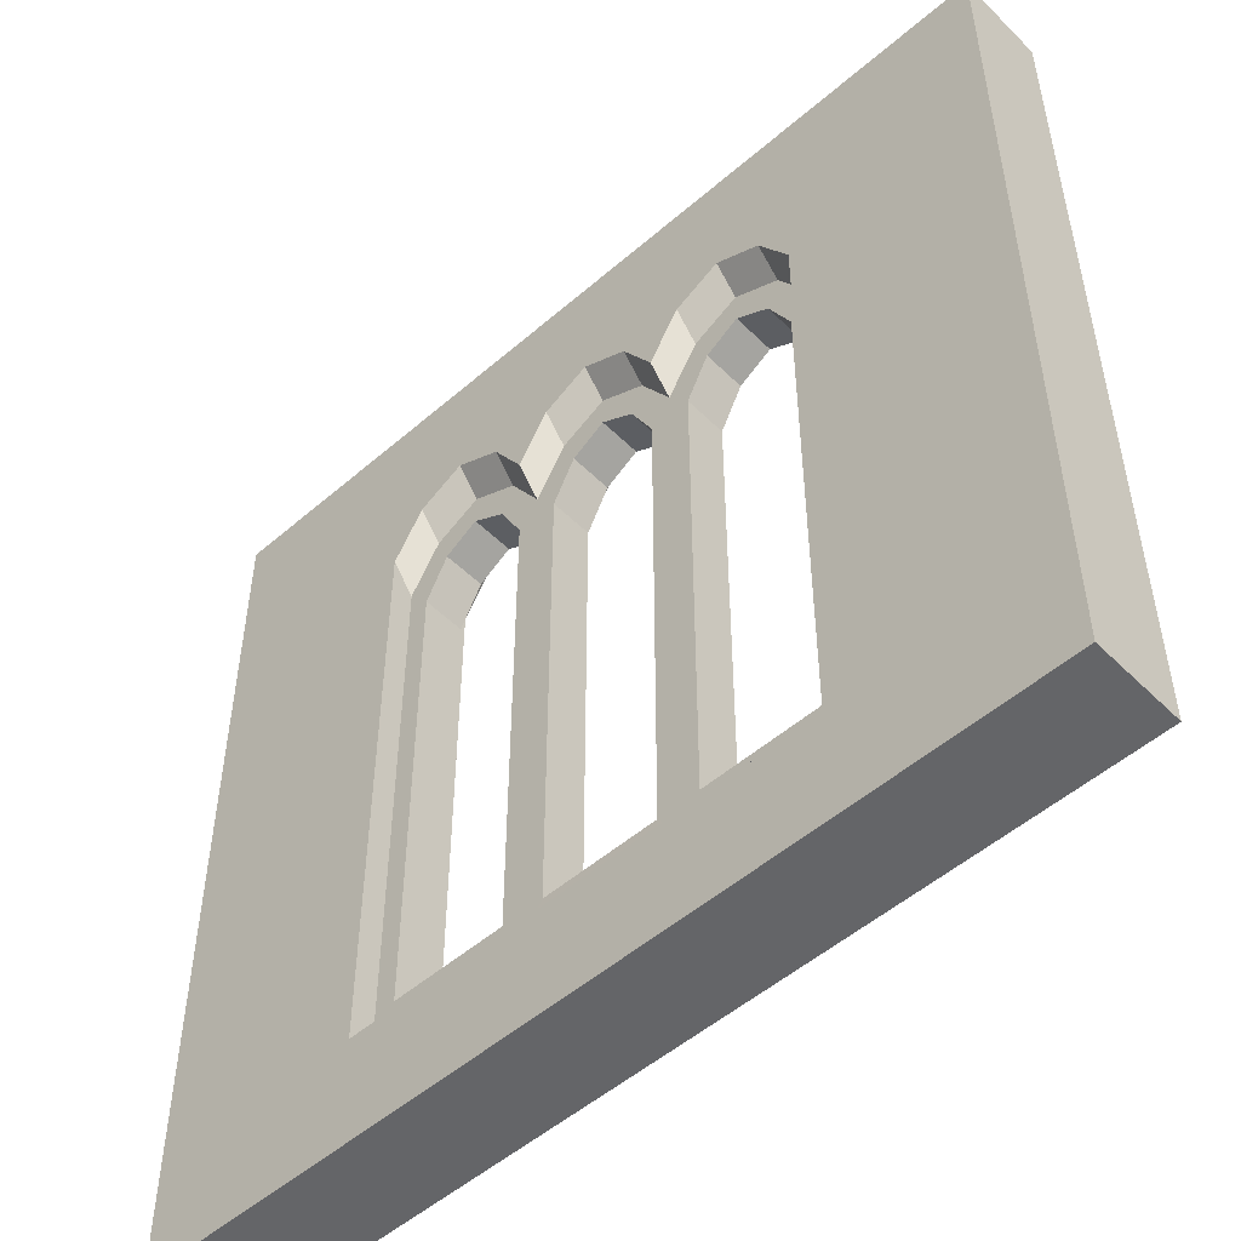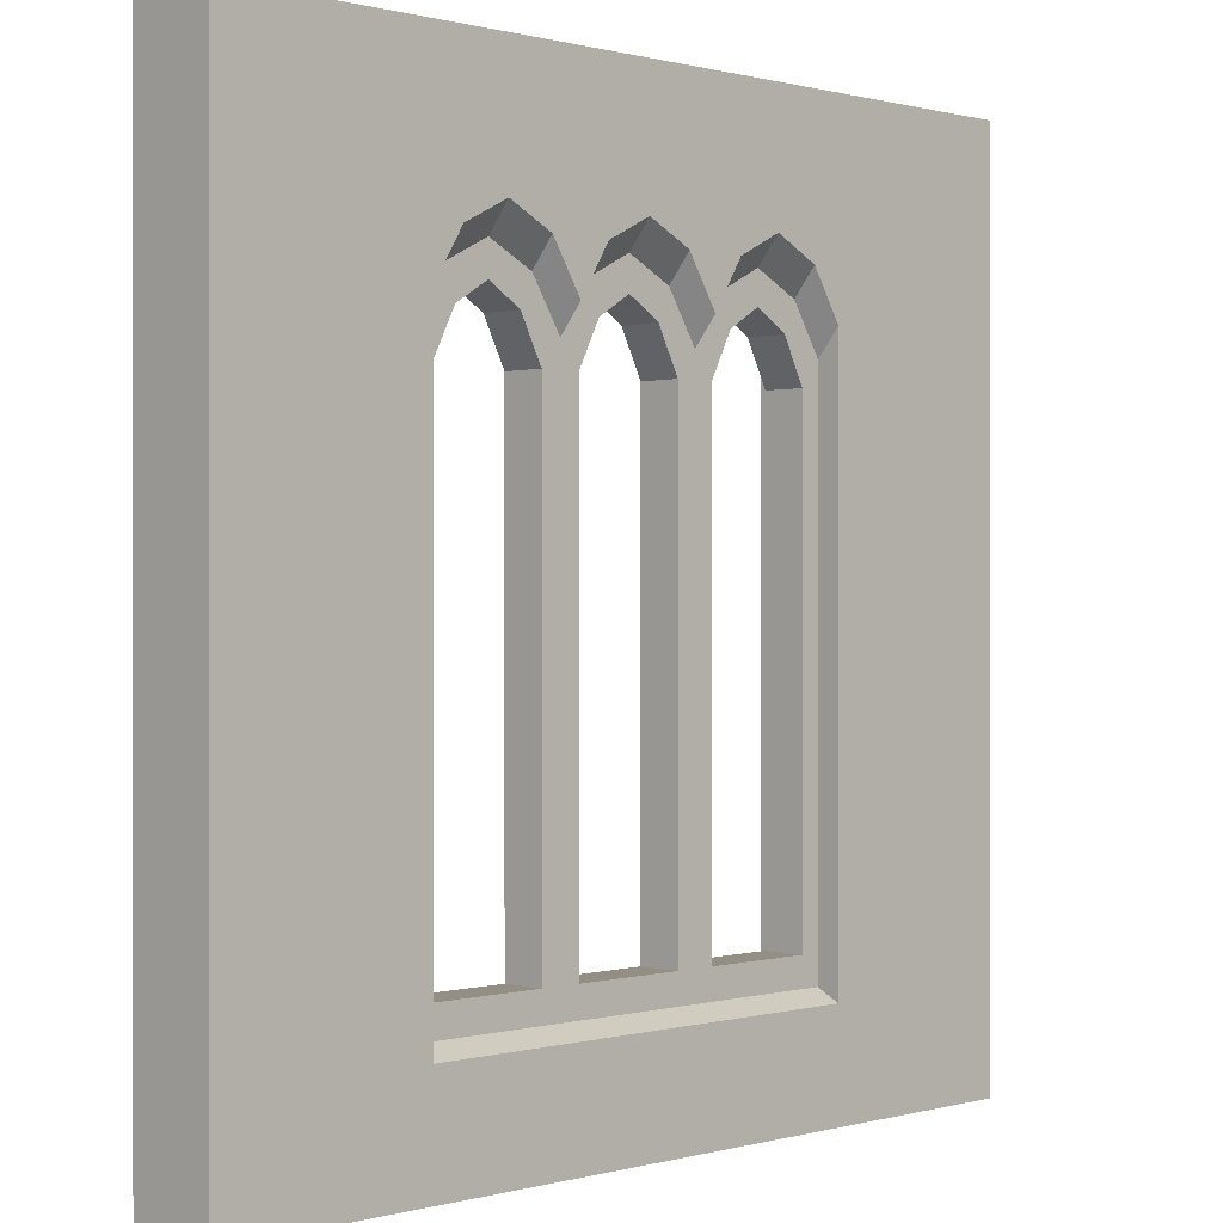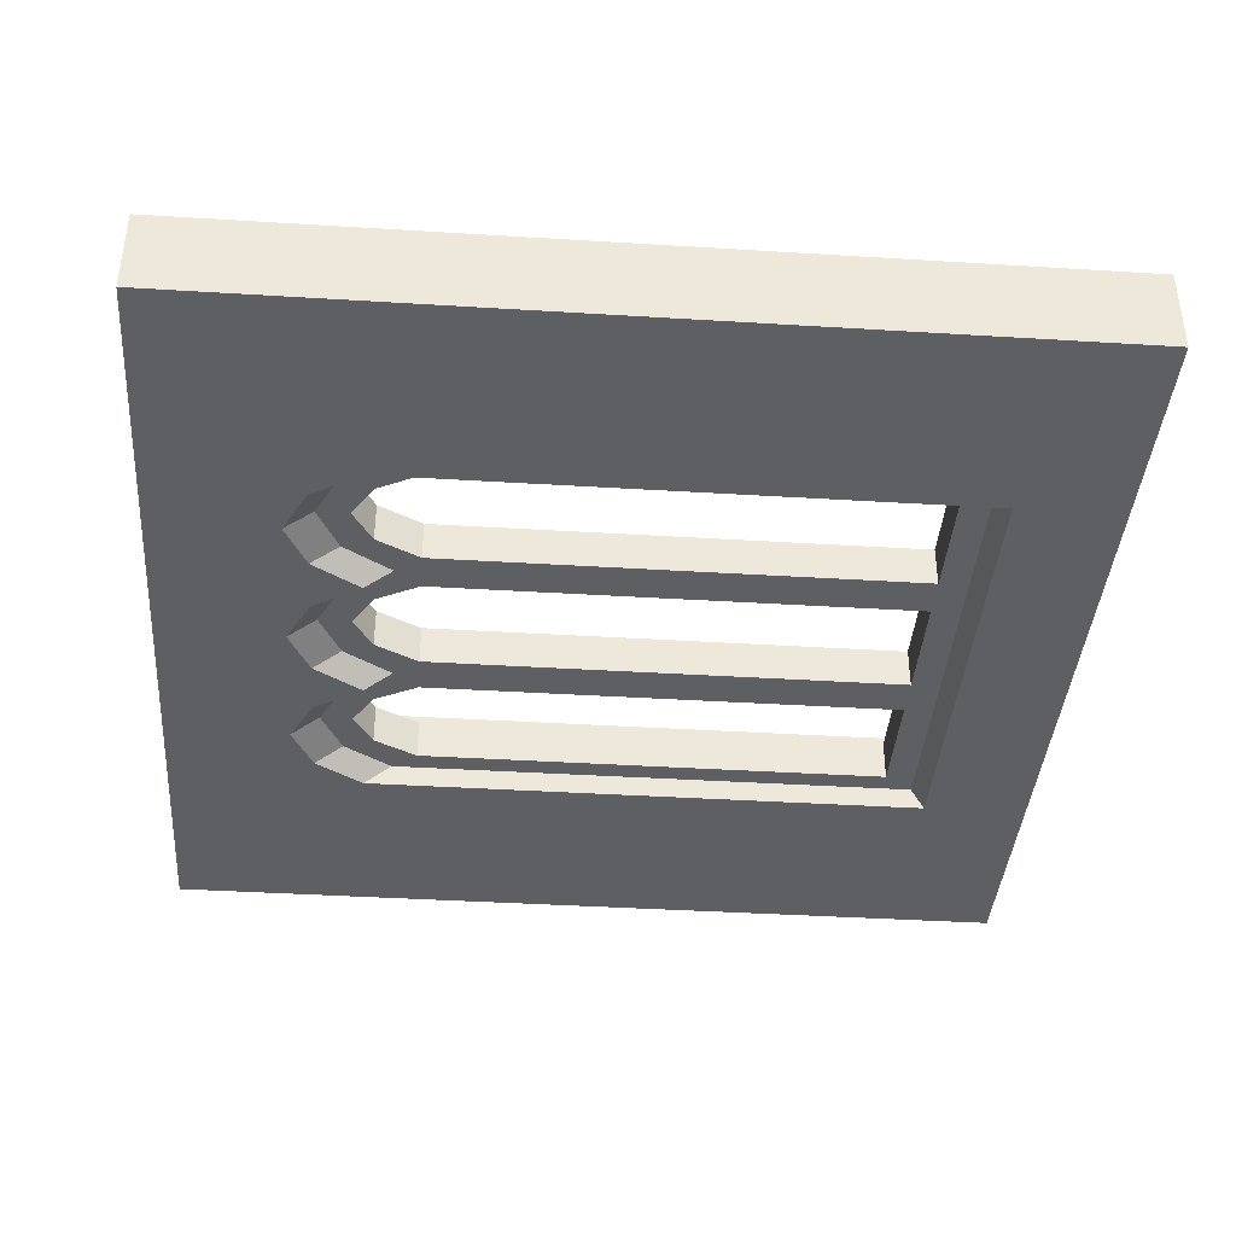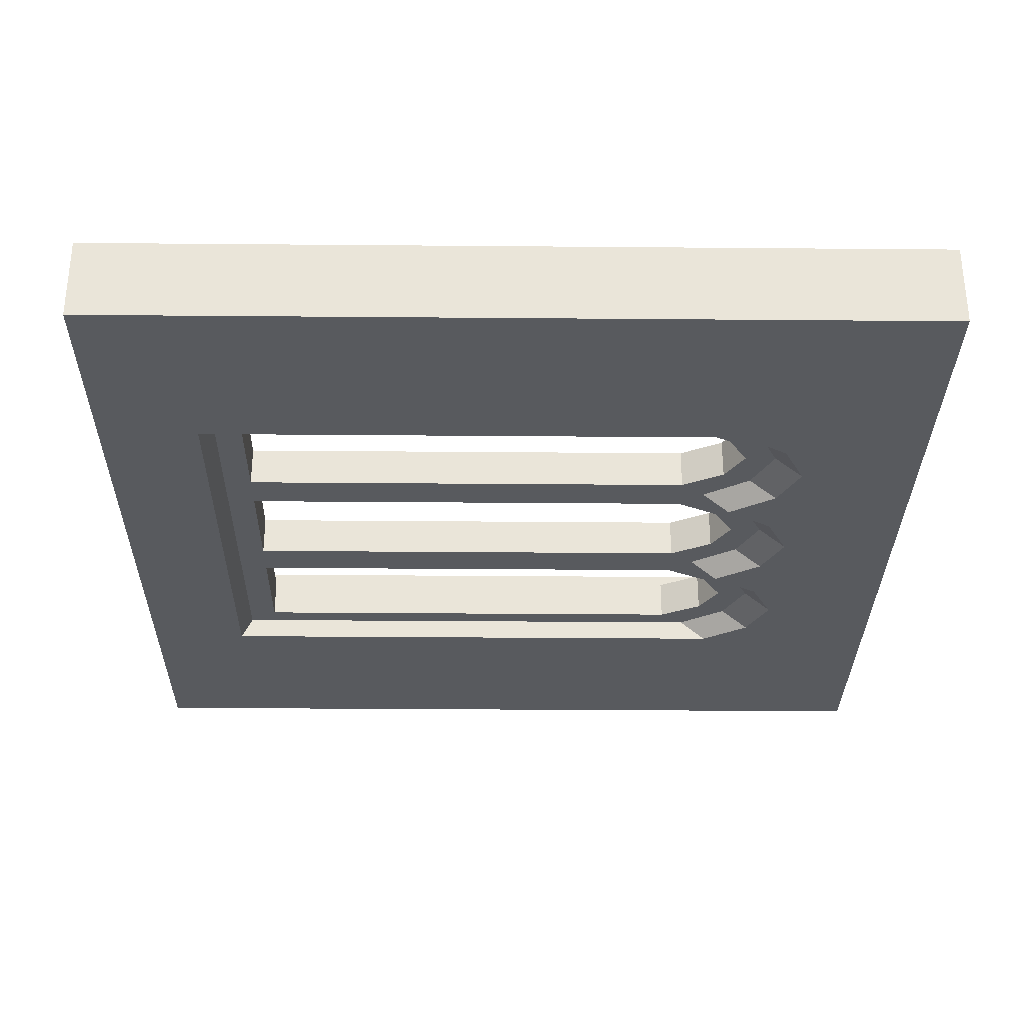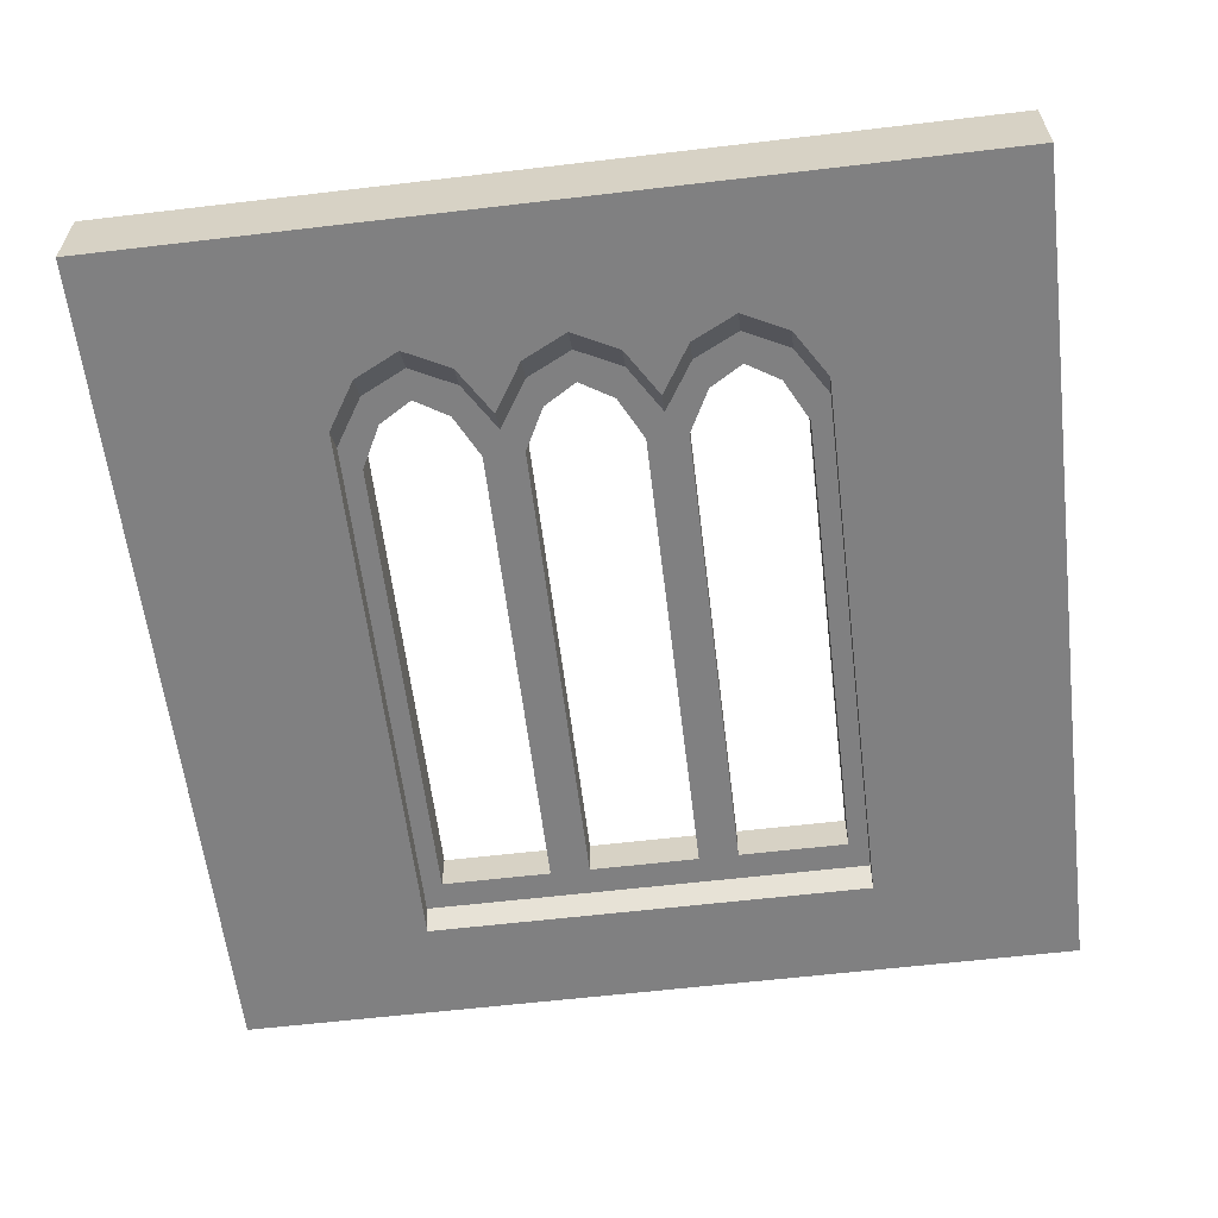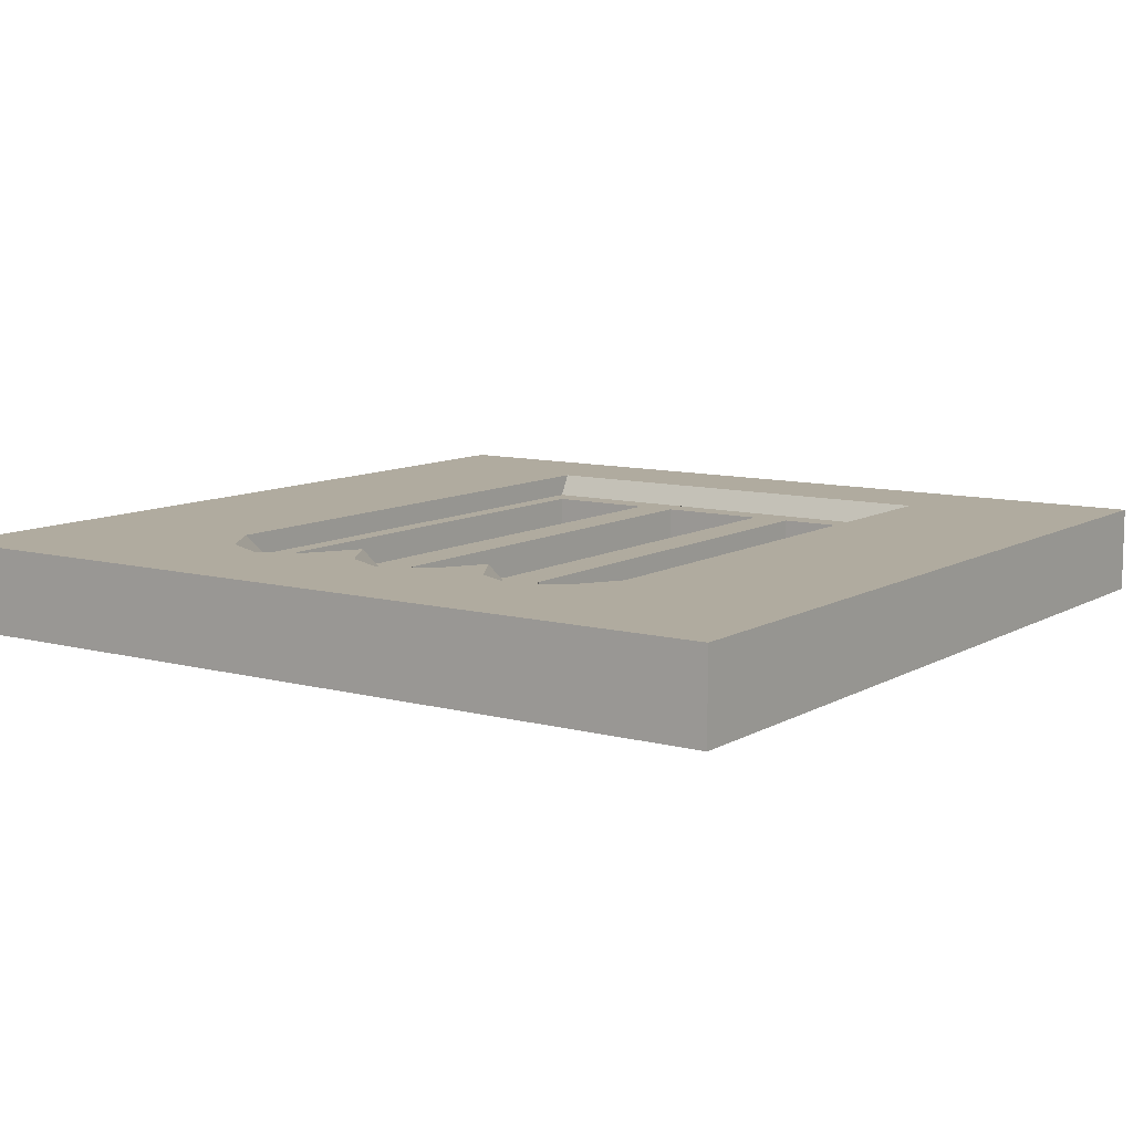
<metadata>
{"format":"obj","ext":"obj","renderer":"f3d","projection":"perspective","resolution":1024,"background":"white","views":[{"elev":-51.5,"azim":43.2,"up":"+Y"},{"elev":0.3,"azim":-45.3,"up":"+Y"},{"elev":-39.6,"azim":-94.4,"up":"+Z"},{"elev":-30.9,"azim":89.3,"up":"+Z"},{"elev":-60.2,"azim":-173.1,"up":"+Z"},{"elev":9.7,"azim":-145.3,"up":"+Z"}]}
</metadata>
<code>
v 0 0 -25
v 500 0 -25
v 0 500 -25
v 500 500 -25
v 118.2 66.93 -11.97
v 380.6 66.93 -11.97
v 118.2 372 -11.97
v 161.9 413.2 -11.97
v 249.4 413.2 -11.97
v 336.9 413.2 -11.97
v 380.6 372 -11.97
v 135.7 400 -11.97
v 223.1 400 -11.97
v 205.6 372 -11.97
v 188.1 400 -11.97
v 310.6 400 -11.97
v 293.1 372 -11.97
v 275.6 400 -11.97
v 363.1 400 -11.97
v 118.2 387.6 -25
v 135.7 415.6 -25
v 161.9 428.8 -25
v 249.4 428.8 -25
v 336.9 428.8 -25
v 118.2 60.13 -25
v 380.6 60.13 -25
v 380.6 387.6 -25
v 363.1 415.6 -25
v 188.1 415.6 -25
v 205.6 387.6 -25
v 223.1 415.6 -25
v 275.6 415.6 -25
v 293.1 387.6 -25
v 310.6 415.6 -25
v 205.6 66.93 -11.97
v 293.1 66.93 -11.97
v 129.7 83.52 -11.97
v 194.1 83.52 -11.97
v 194.1 357.5 -11.97
v 181.2 382.7 -11.97
v 161.9 394.5 -11.97
v 142.6 382.7 -11.97
v 129.7 357.5 -11.97
v 304.7 83.52 -11.97
v 304.7 357.5 -11.97
v 369 83.52 -11.97
v 369 357.5 -11.97
v 356.2 382.7 -11.97
v 336.9 394.5 -11.97
v 317.6 382.7 -11.97
v 217.2 357.5 -11.97
v 217.2 83.52 -11.97
v 281.5 83.52 -11.97
v 281.5 357.5 -11.97
v 268.7 382.7 -11.97
v 249.4 394.5 -11.97
v 230.1 382.7 -11.97
v 0 0 25
v 500 0 25
v 0 500 25
v 500 500 25
v 118.2 66.93 11.97
v 380.6 66.93 11.97
v 118.2 372 11.97
v 161.9 413.2 11.97
v 249.4 413.2 11.97
v 336.9 413.2 11.97
v 380.6 372 11.97
v 135.7 400 11.97
v 223.1 400 11.97
v 205.6 372 11.97
v 188.1 400 11.97
v 310.6 400 11.97
v 293.1 372 11.97
v 275.6 400 11.97
v 363.1 400 11.97
v 118.2 387.6 25
v 135.7 415.6 25
v 161.9 428.8 25
v 249.4 428.8 25
v 336.9 428.8 25
v 118.2 60.13 25
v 380.6 60.13 25
v 380.6 387.6 25
v 363.1 415.6 25
v 188.1 415.6 25
v 205.6 387.6 25
v 223.1 415.6 25
v 275.6 415.6 25
v 293.1 387.6 25
v 310.6 415.6 25
v 205.6 66.93 11.98
v 293.1 66.93 11.97
v 129.7 83.52 11.97
v 194.1 83.52 11.98
v 194.1 357.5 11.97
v 181.2 382.7 11.97
v 161.9 394.5 11.97
v 142.6 382.7 11.97
v 129.7 357.5 11.97
v 304.7 83.52 11.97
v 304.7 357.5 11.97
v 369 83.52 11.97
v 369 357.5 11.97
v 356.2 382.7 11.97
v 336.9 394.5 11.97
v 317.6 382.7 11.97
v 217.2 357.5 11.97
v 217.2 83.52 11.98
v 281.5 83.52 11.97
v 281.5 357.5 11.97
v 268.7 382.7 11.97
v 249.4 394.5 11.97
v 230.1 382.7 11.97
v 0 500 0
v 0 0 0
v 500 0 0
v 500 500 0
f 20 3 21
f 4 23 3
f 3 20 25 1
f 2 1 25 26
f 4 2 26 27
f 24 4 28
f 31 30 29
f 34 33 32
f 7 20 21 12
f 12 21 22 8
f 5 25 20 7
f 6 26 25 5 35 36
f 11 27 26 6
f 10 24 28 19
f 19 28 27 11
f 8 22 29 15
f 15 29 30 14
f 14 30 31 13
f 13 31 23 9
f 9 23 32 18
f 18 32 33 17
f 17 33 34 16
f 16 34 24 10
f 3 22 21
f 4 27 28
f 23 24 34 32
f 22 23 31 29
f 23 22 3
f 4 24 23
f 5 37 38 35
f 35 38 39 14
f 14 39 40 15
f 15 40 41 8
f 8 41 42 12
f 12 42 43 7
f 7 43 37 5
f 17 45 44 36
f 36 44 46 6
f 6 46 47 11
f 11 47 48 19
f 19 48 49 10
f 10 49 50 16
f 16 50 45 17
f 14 51 52 35
f 35 52 53 36
f 36 53 54 17
f 17 54 55 18
f 18 55 56 9
f 9 56 57 13
f 13 57 51 14
f 52 51 108 109
f 53 52 109 110
f 54 53 110 111
f 55 54 111 112
f 56 55 112 113
f 57 56 113 114
f 51 57 114 108
f 38 37 94 95
f 40 39 96 97
f 41 40 97 98
f 46 44 101 103
f 47 46 103 104
f 50 49 106 107
f 45 50 107 102
f 118 115 60 61
f 117 118 61 59
f 116 117 59 58
f 115 116 58 60
f 77 78 60
f 61 60 80
f 60 58 82 77
f 59 83 82 58
f 61 84 83 59
f 81 85 61
f 88 86 87
f 91 89 90
f 64 69 78 77
f 69 65 79 78
f 62 64 77 82
f 63 93 92 62 82 83
f 68 63 83 84
f 67 76 85 81
f 76 68 84 85
f 65 72 86 79
f 72 71 87 86
f 71 70 88 87
f 70 66 80 88
f 66 75 89 80
f 75 74 90 89
f 74 73 91 90
f 73 67 81 91
f 60 78 79
f 61 85 84
f 80 89 91 81
f 79 86 88 80
f 80 60 79
f 61 80 81
f 62 92 95 94
f 92 71 96 95
f 71 72 97 96
f 72 65 98 97
f 65 69 99 98
f 69 64 100 99
f 64 62 94 100
f 74 93 101 102
f 93 63 103 101
f 63 68 104 103
f 68 76 105 104
f 76 67 106 105
f 67 73 107 106
f 73 74 102 107
f 71 92 109 108
f 92 93 110 109
f 93 74 111 110
f 74 75 112 111
f 75 66 113 112
f 66 70 114 113
f 70 71 108 114
f 38 95 96 39
f 41 98 99 42
f 42 99 100 43
f 43 100 94 37
f 45 102 101 44
f 47 104 105 48
f 48 105 106 49
f 3 1 116 115
f 1 2 117 116
f 2 4 118 117
f 4 3 115 118

</code>
